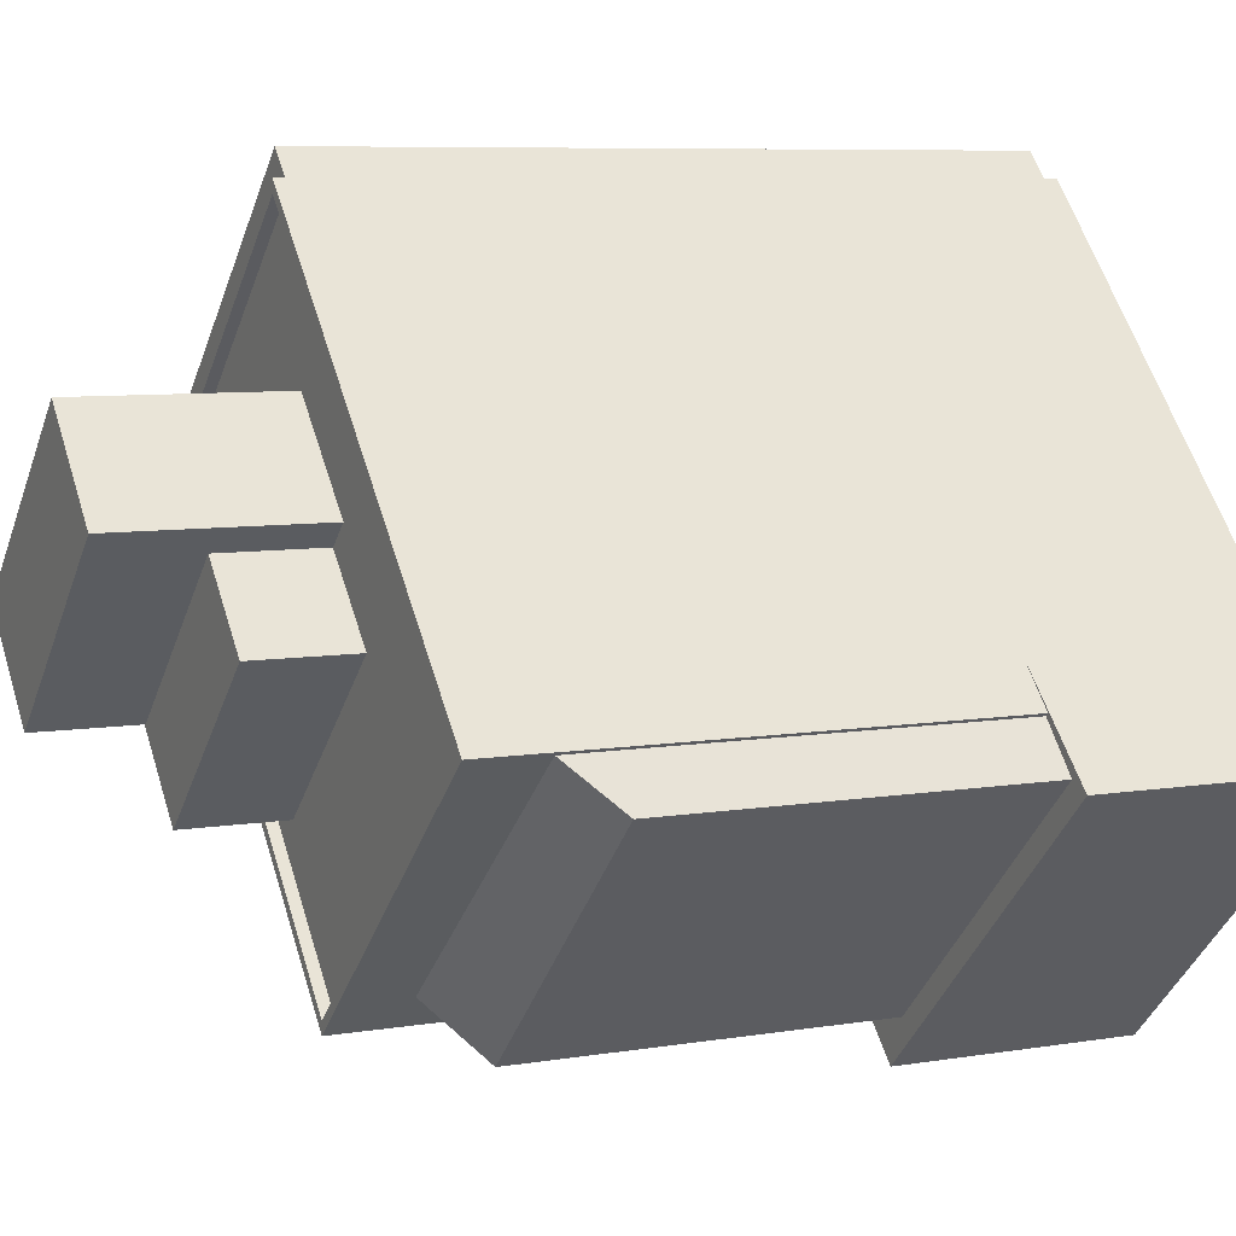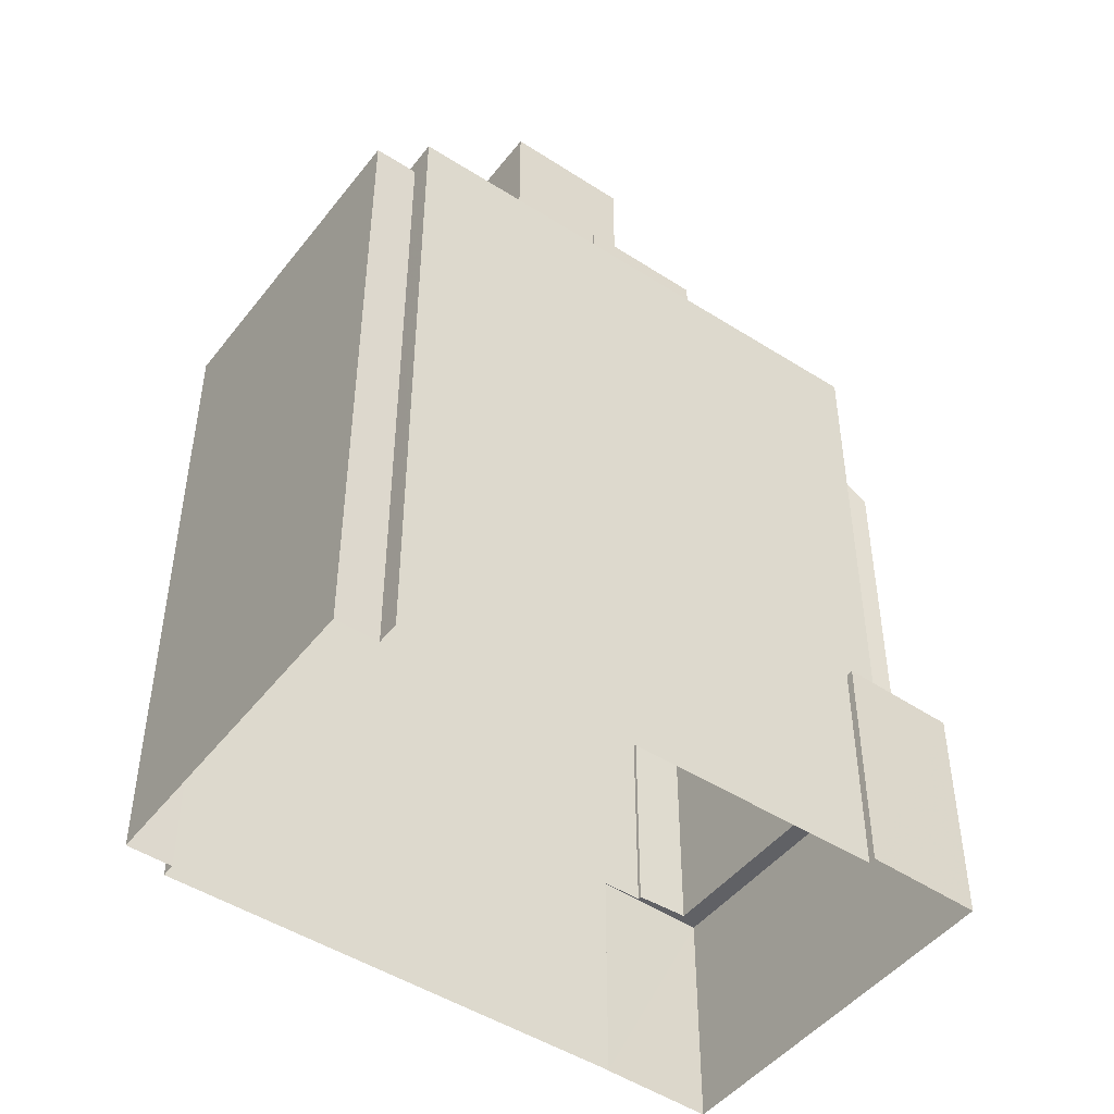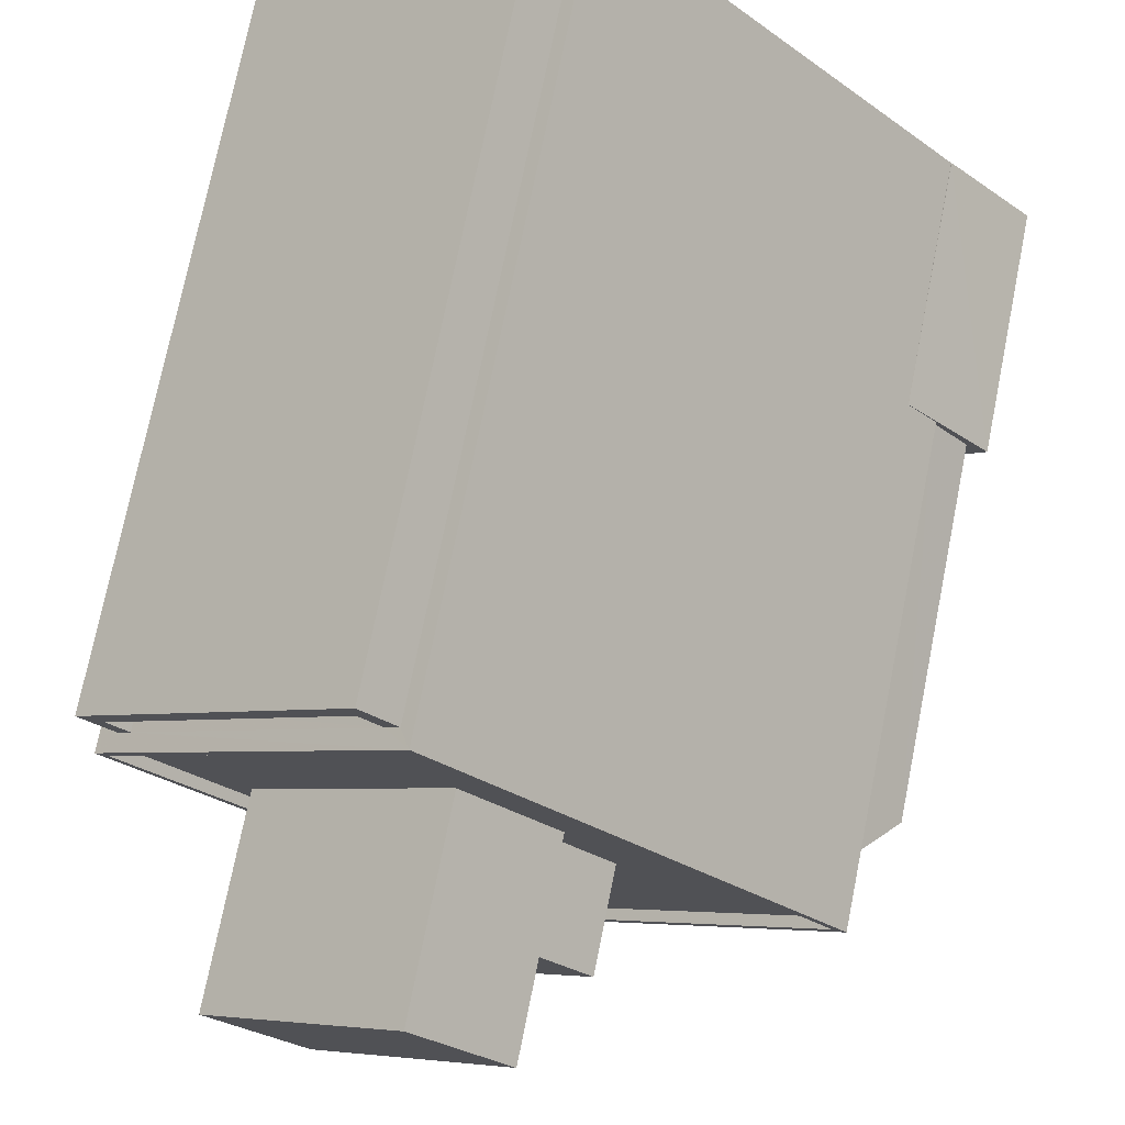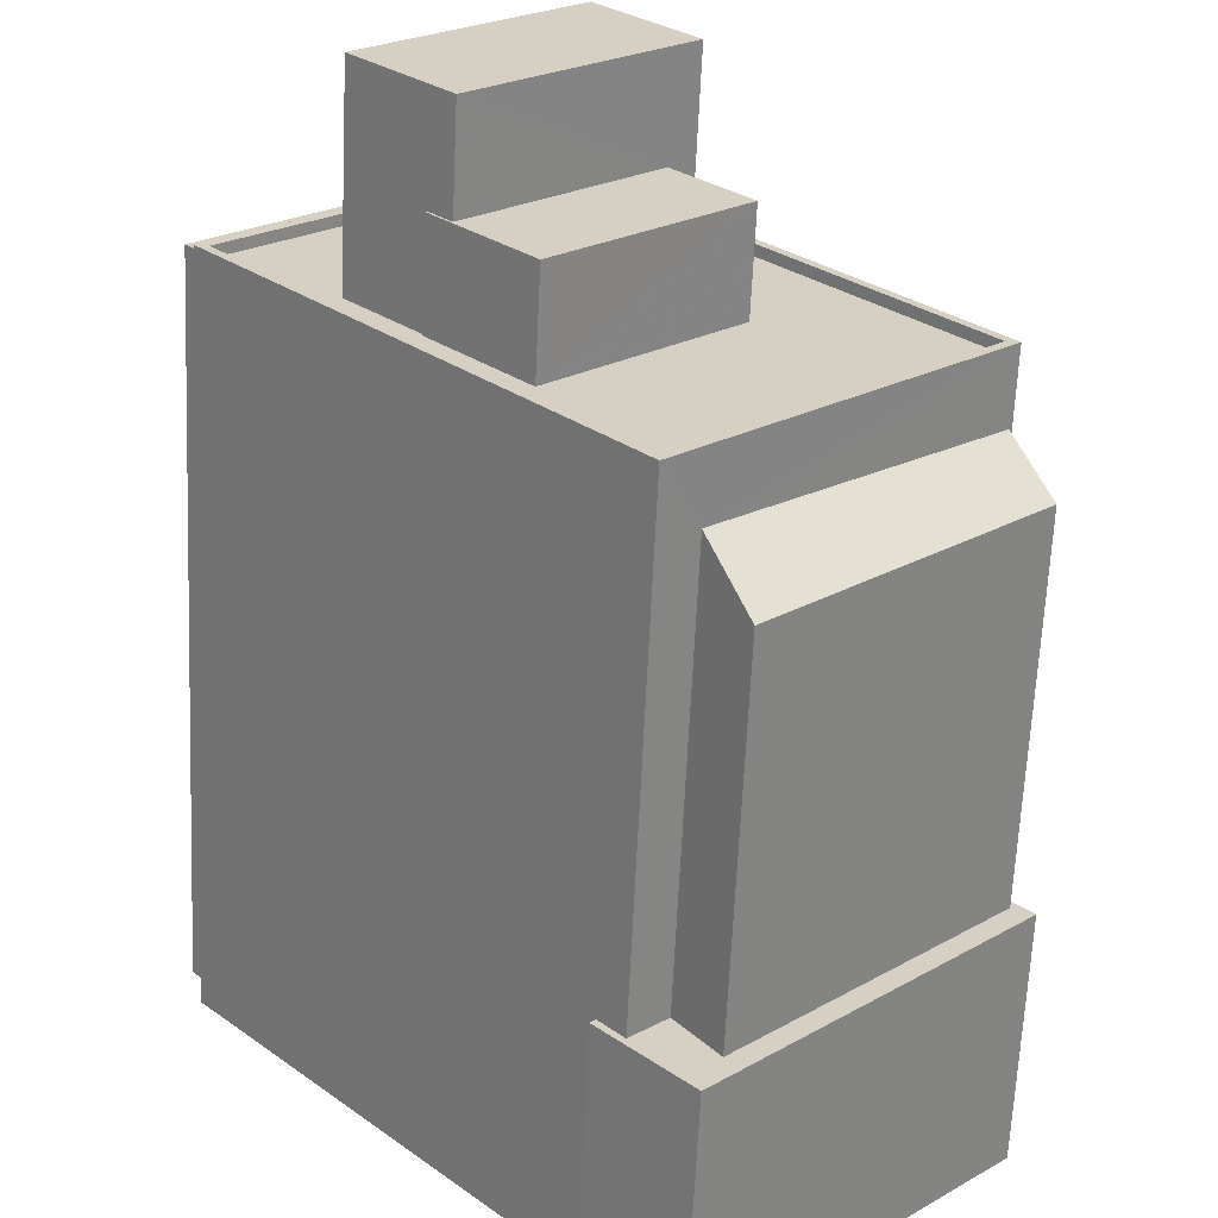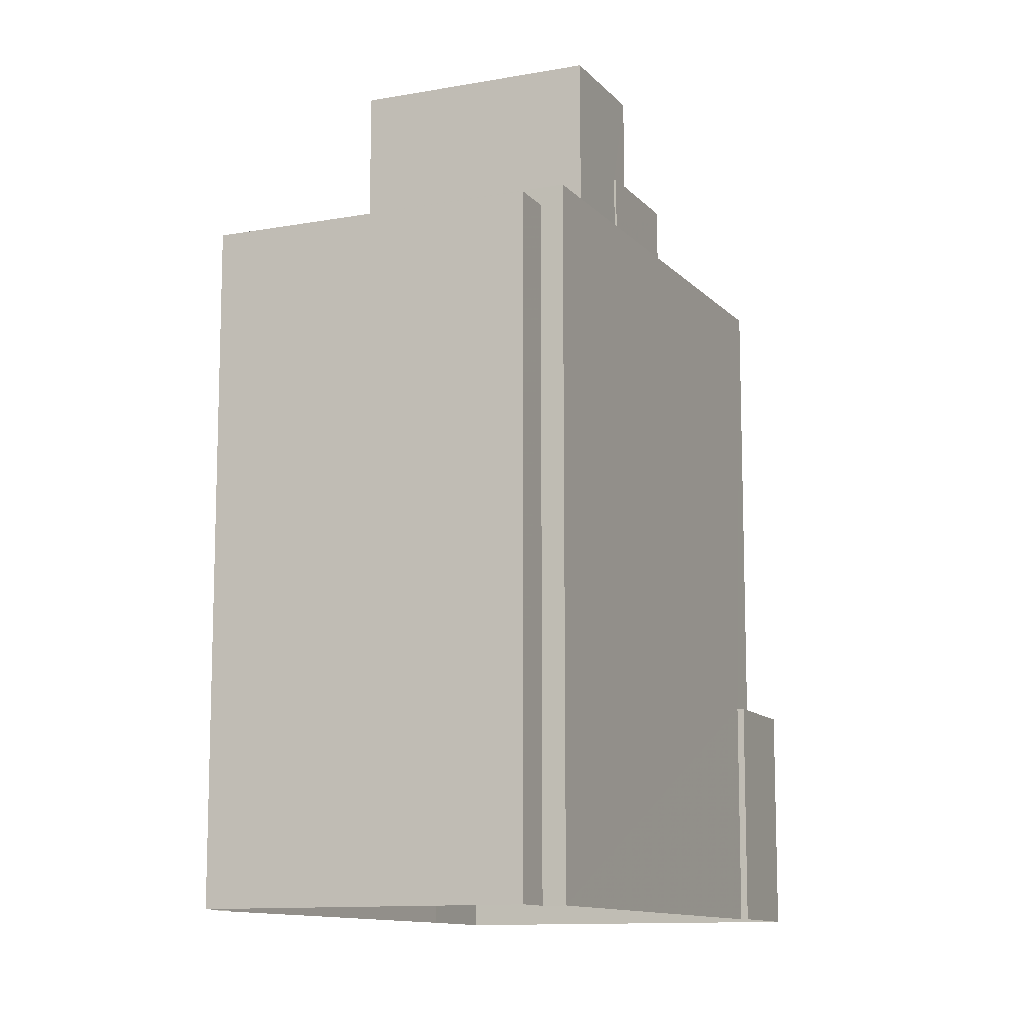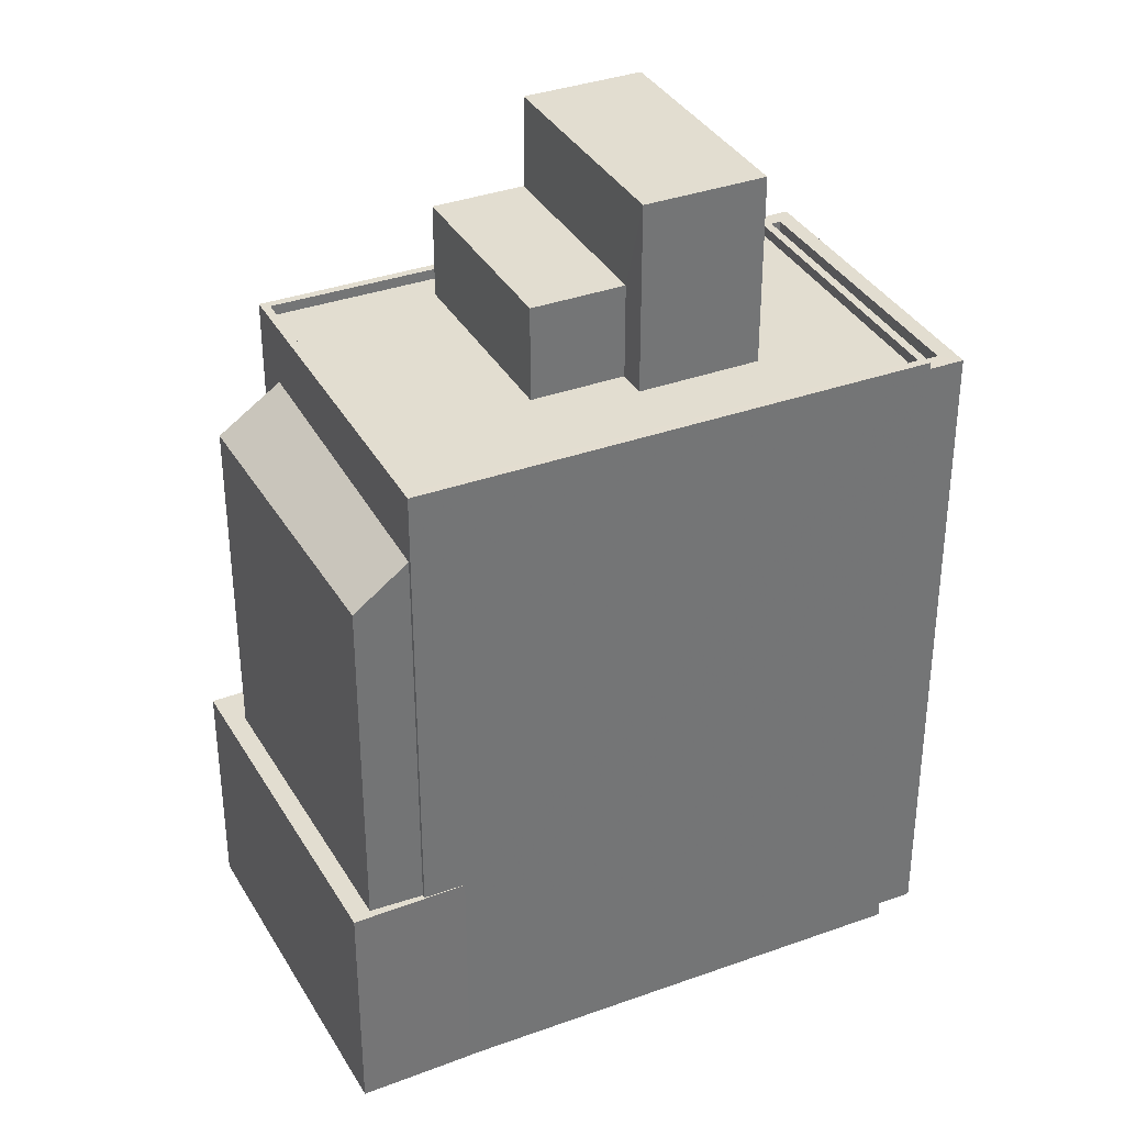
<metadata>
{"format":"obj","ext":"obj","renderer":"f3d","projection":"perspective","resolution":1024,"background":"white","views":[{"elev":7.3,"azim":64.4,"up":"+Y"},{"elev":-48.0,"azim":-82.8,"up":"+Z"},{"elev":73.8,"azim":11.4,"up":"+Y"},{"elev":-64.2,"azim":-2.6,"up":"+Y"},{"elev":-11.4,"azim":-112.8,"up":"+Z"},{"elev":35.3,"azim":107.3,"up":"+Z"}]}
</metadata>
<code>
v -8884 -3.655e+04 9.603
v -8884 -3.655e+04 9.603
v -8876 -3.656e+04 9.596
v -8890 -3.656e+04 9.605
v -8885 -3.655e+04 9.604
v -8890 -3.655e+04 9.606
v -8874 -3.656e+04 9.594
v -8881 -3.657e+04 9.596
v -8882 -3.656e+04 9.598
v -8876 -3.656e+04 9.596
v -8882 -3.656e+04 9.598
v -8890 -3.656e+04 9.605
v -8889 -3.656e+04 25.01
v -8885 -3.655e+04 25.01
v -8890 -3.655e+04 25.01
v -8884 -3.655e+04 25.01
v -8884 -3.655e+04 25.51
v -8885 -3.655e+04 25.51
v -8884 -3.655e+04 25.51
v -8890 -3.655e+04 25.51
v -8890 -3.656e+04 25.51
v -8889 -3.656e+04 25.51
v -8885 -3.655e+04 25.51
v -8890 -3.655e+04 25.51
v -8882 -3.657e+04 25.91
v -8882 -3.656e+04 25.91
v -8890 -3.656e+04 25.91
v -8890 -3.656e+04 25.91
v -8884 -3.655e+04 25.66
v -8890 -3.656e+04 25.66
v -8883 -3.655e+04 25.66
v -8882 -3.655e+04 25.66
v -8888 -3.656e+04 25.66
v -8887 -3.656e+04 25.66
v -8881 -3.656e+04 25.66
v -8876 -3.656e+04 25.65
v -8880 -3.656e+04 25.66
v -8882 -3.656e+04 25.66
v -8884 -3.656e+04 25.66
v -8886 -3.656e+04 25.66
v -8882 -3.656e+04 25.66
v -8886 -3.656e+04 25.66
v -8884 -3.655e+04 25.91
v -8884 -3.655e+04 25.91
v -8875 -3.656e+04 25.9
v -8876 -3.656e+04 25.9
v -8881 -3.656e+04 24.43
v -8880 -3.657e+04 23.3
v -8875 -3.656e+04 23.29
v -8875 -3.656e+04 24.28
v -8874 -3.656e+04 15.06
v -8876 -3.656e+04 15.07
v -8875 -3.656e+04 15.06
v -8881 -3.657e+04 15.07
v -8880 -3.657e+04 15.07
v -8882 -3.657e+04 15.07
v -8882 -3.656e+04 15.07
v -8876 -3.656e+04 15.07
v -8882 -3.656e+04 15.07
v -8881 -3.656e+04 15.07
v -8875 -3.656e+04 15.06
v -8875 -3.656e+04 15.06
v -8886 -3.656e+04 27.92
v -8886 -3.656e+04 27.92
v -8885 -3.656e+04 27.92
v -8882 -3.656e+04 27.91
v -8880 -3.656e+04 27.91
v -8884 -3.656e+04 27.91
v -8887 -3.656e+04 30.16
v -8881 -3.656e+04 30.15
v -8883 -3.655e+04 30.16
v -8885 -3.656e+04 30.16
f 1 2 3
f 1 4 5
f 5 4 6
f 7 8 9
f 10 7 3
f 9 8 11
f 9 12 4
f 4 1 3
f 3 7 9
f 3 9 4
f 13 14 15
f 13 16 14
f 17 18 19
f 20 21 22
f 23 18 17
f 24 20 18
f 20 24 21
f 24 18 23
f 25 26 27
f 28 25 27
f 29 30 31
f 32 29 31
f 30 33 34
f 31 30 34
f 32 35 36
f 36 37 38
f 39 33 38
f 32 31 35
f 33 40 34
f 35 41 37
f 42 34 40
f 39 40 33
f 37 39 38
f 36 35 37
f 27 43 28
f 43 44 28
f 25 45 46
f 26 25 46
f 45 44 43
f 46 45 43
f 47 48 49
f 50 47 49
f 51 52 53
f 54 51 55
f 54 56 57
f 58 53 52
f 57 56 59
f 56 55 60
f 61 53 62
f 51 61 55
f 51 53 61
f 55 56 54
f 63 64 65
f 66 65 67
f 67 65 68
f 65 64 68
f 69 70 71
f 69 72 70
f 22 15 20
f 22 13 15
f 18 15 14
f 18 20 15
f 19 18 14
f 16 19 14
f 23 5 6
f 24 23 6
f 17 5 23
f 17 1 5
f 21 24 6
f 4 21 6
f 21 4 12
f 12 28 21
f 1 17 2
f 22 28 44
f 16 13 19
f 2 17 44
f 17 19 44
f 21 28 22
f 13 22 19
f 19 22 44
f 45 53 58
f 45 58 44
f 58 2 44
f 58 3 2
f 56 25 59
f 9 59 12
f 12 59 28
f 59 25 28
f 25 56 47
f 56 60 47
f 45 25 47
f 53 45 50
f 62 53 50
f 50 45 47
f 27 26 33
f 27 33 30
f 26 38 33
f 43 30 29
f 43 27 30
f 36 46 32
f 32 43 29
f 32 46 43
f 46 36 38
f 26 46 38
f 60 48 47
f 60 55 48
f 62 50 49
f 61 62 49
f 55 49 48
f 55 61 49
f 54 11 8
f 54 57 11
f 58 52 10
f 3 58 10
f 59 11 57
f 59 9 11
f 10 51 7
f 10 52 51
f 51 54 8
f 7 51 8
f 41 67 37
f 41 66 67
f 67 68 39
f 37 67 39
f 68 64 40
f 39 68 40
f 64 63 42
f 40 64 42
f 72 66 70
f 70 66 35
f 72 65 66
f 35 66 41
f 70 31 71
f 70 35 31
f 65 72 63
f 42 63 34
f 34 63 69
f 63 72 69
f 71 34 69
f 71 31 34

</code>
